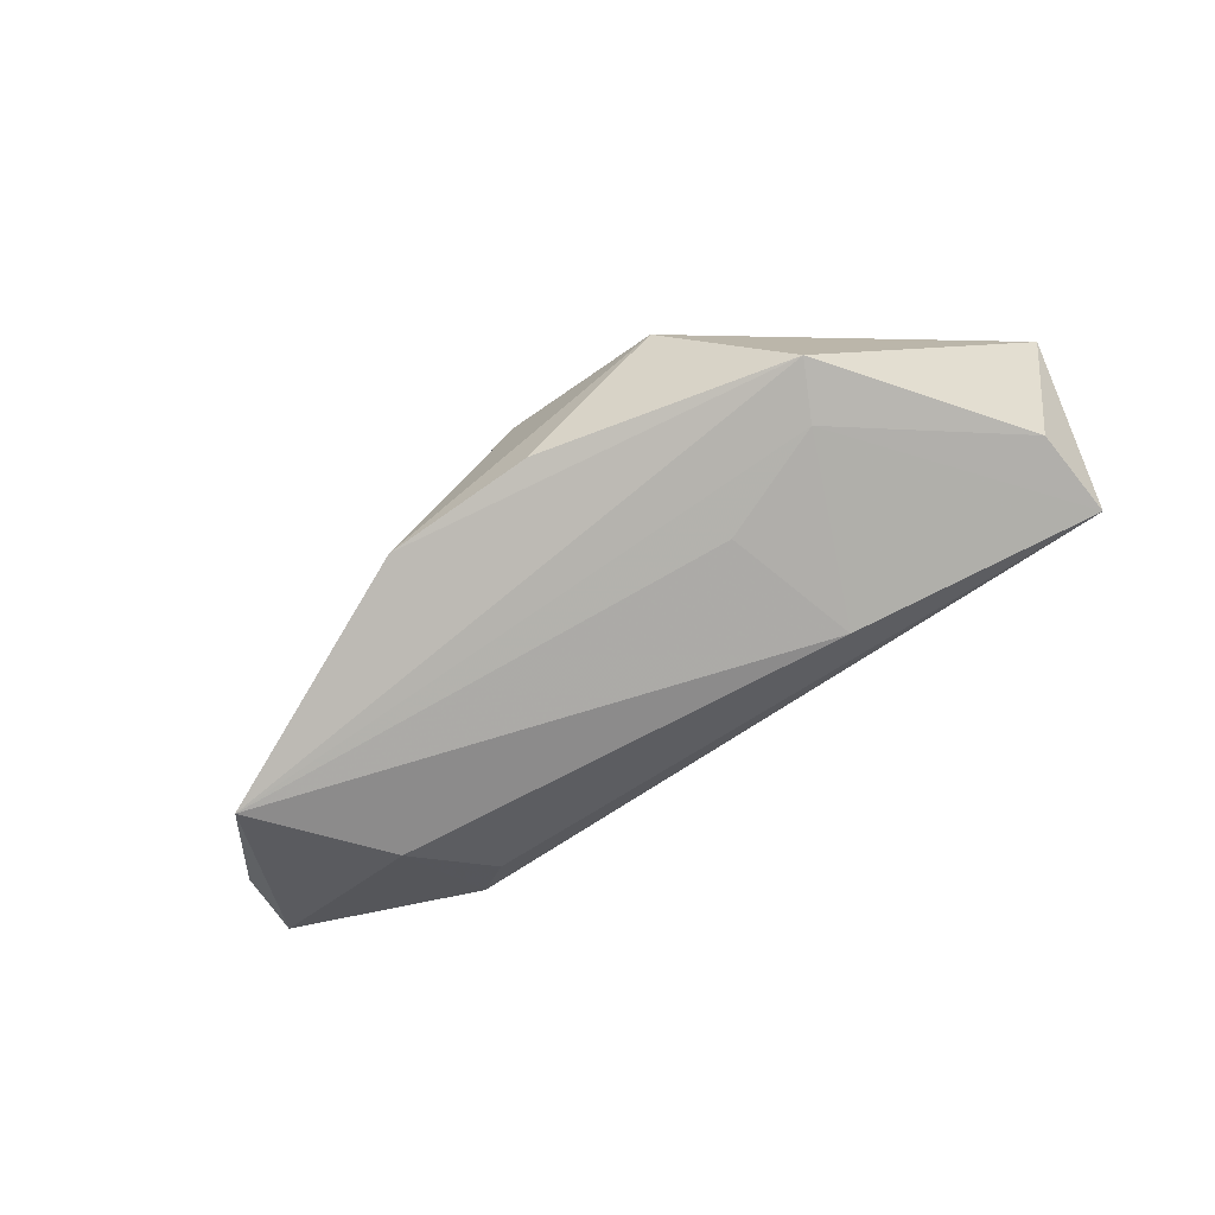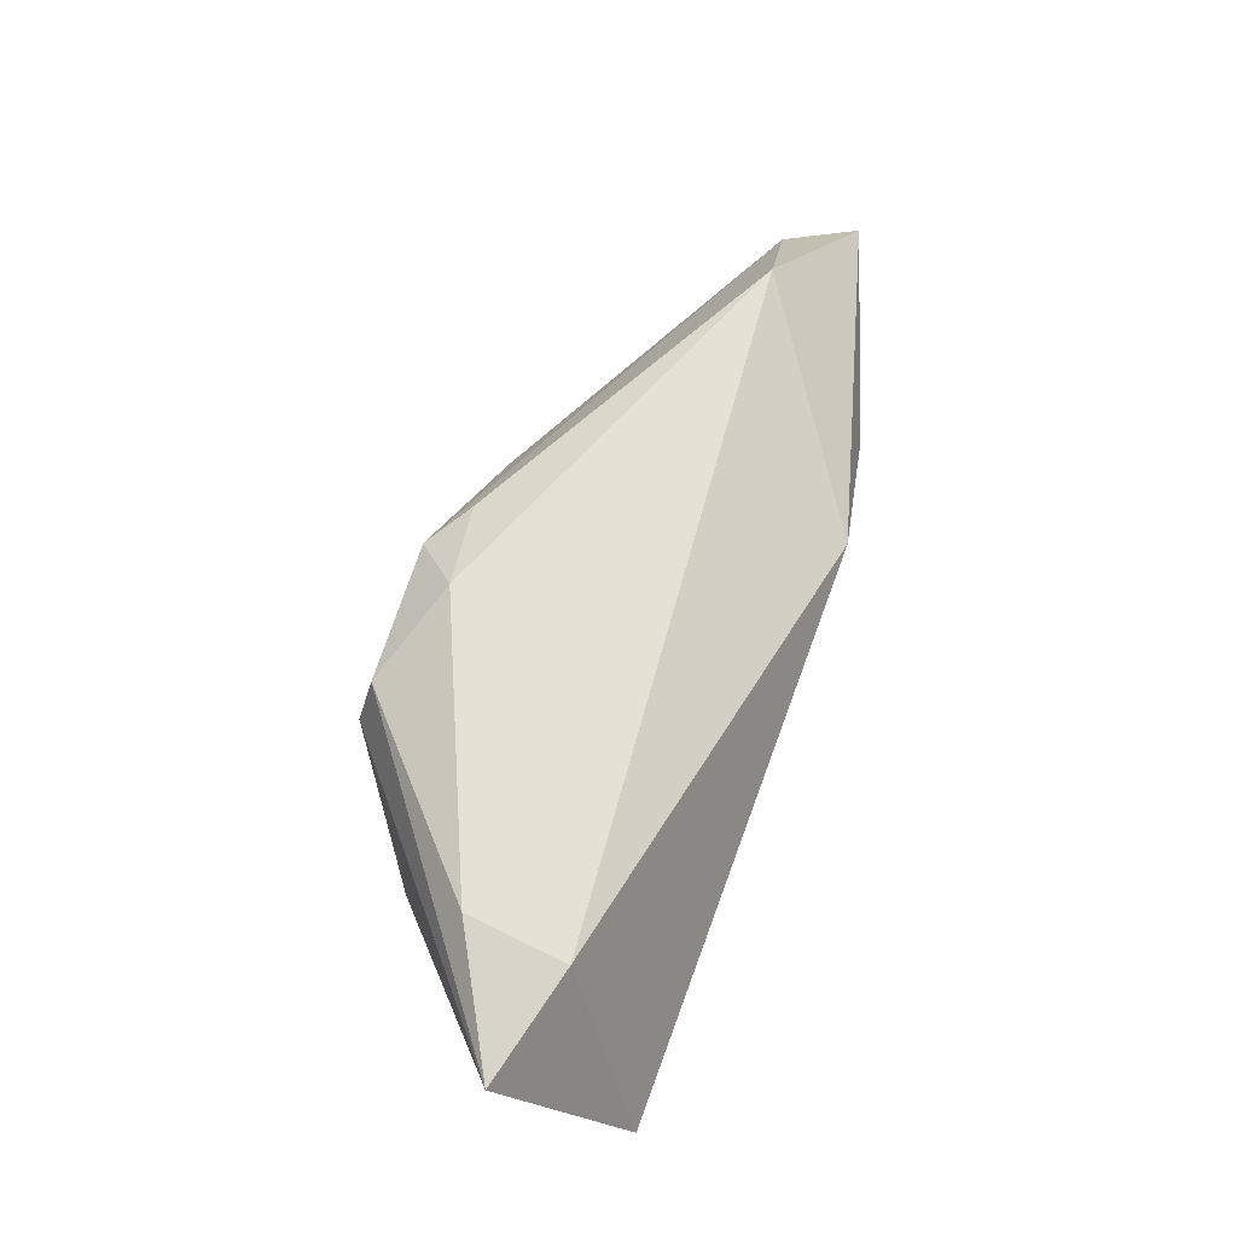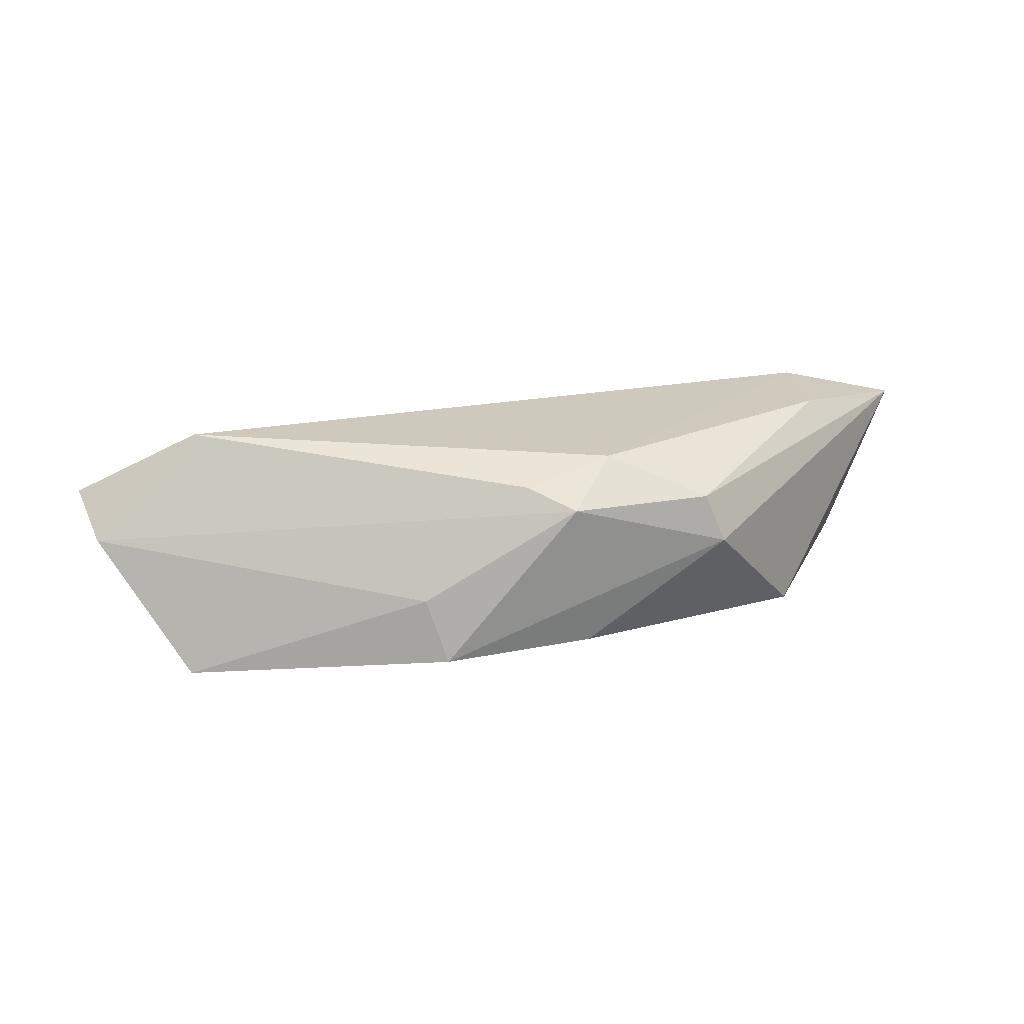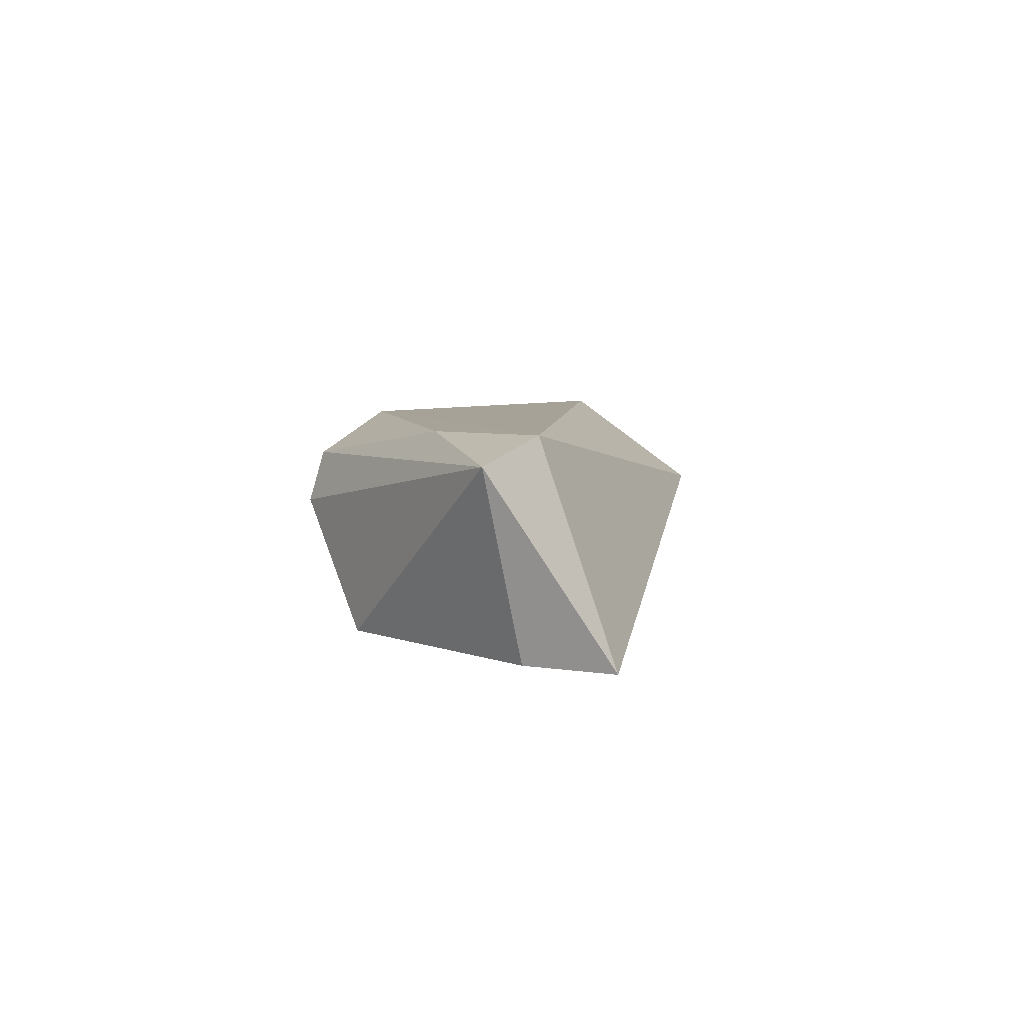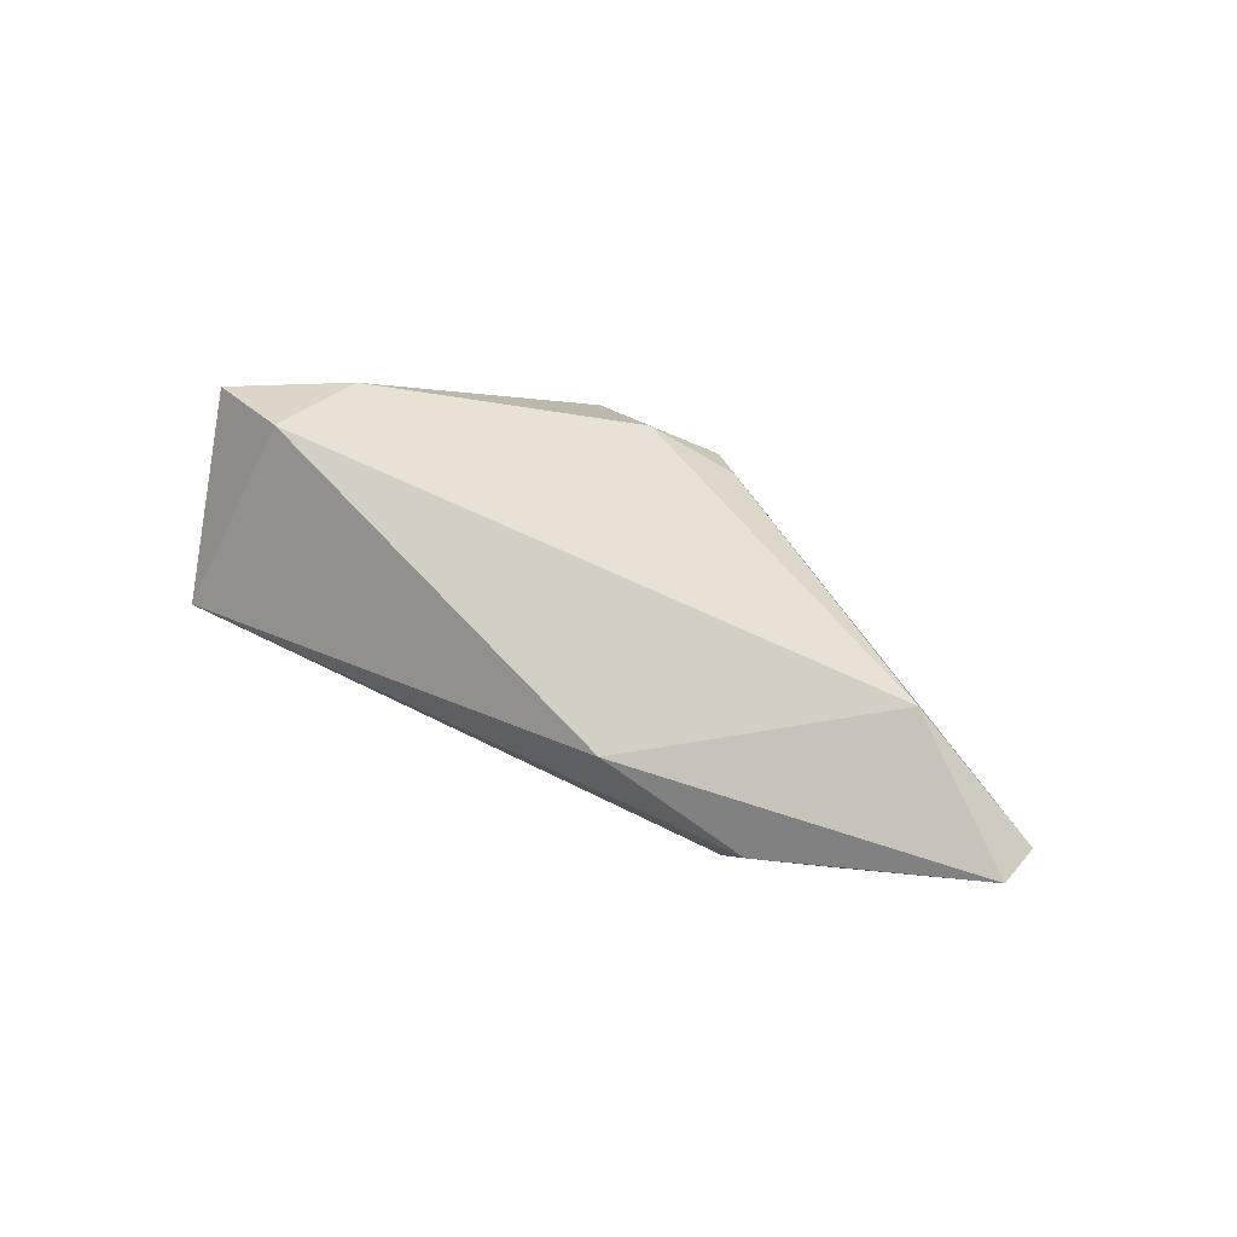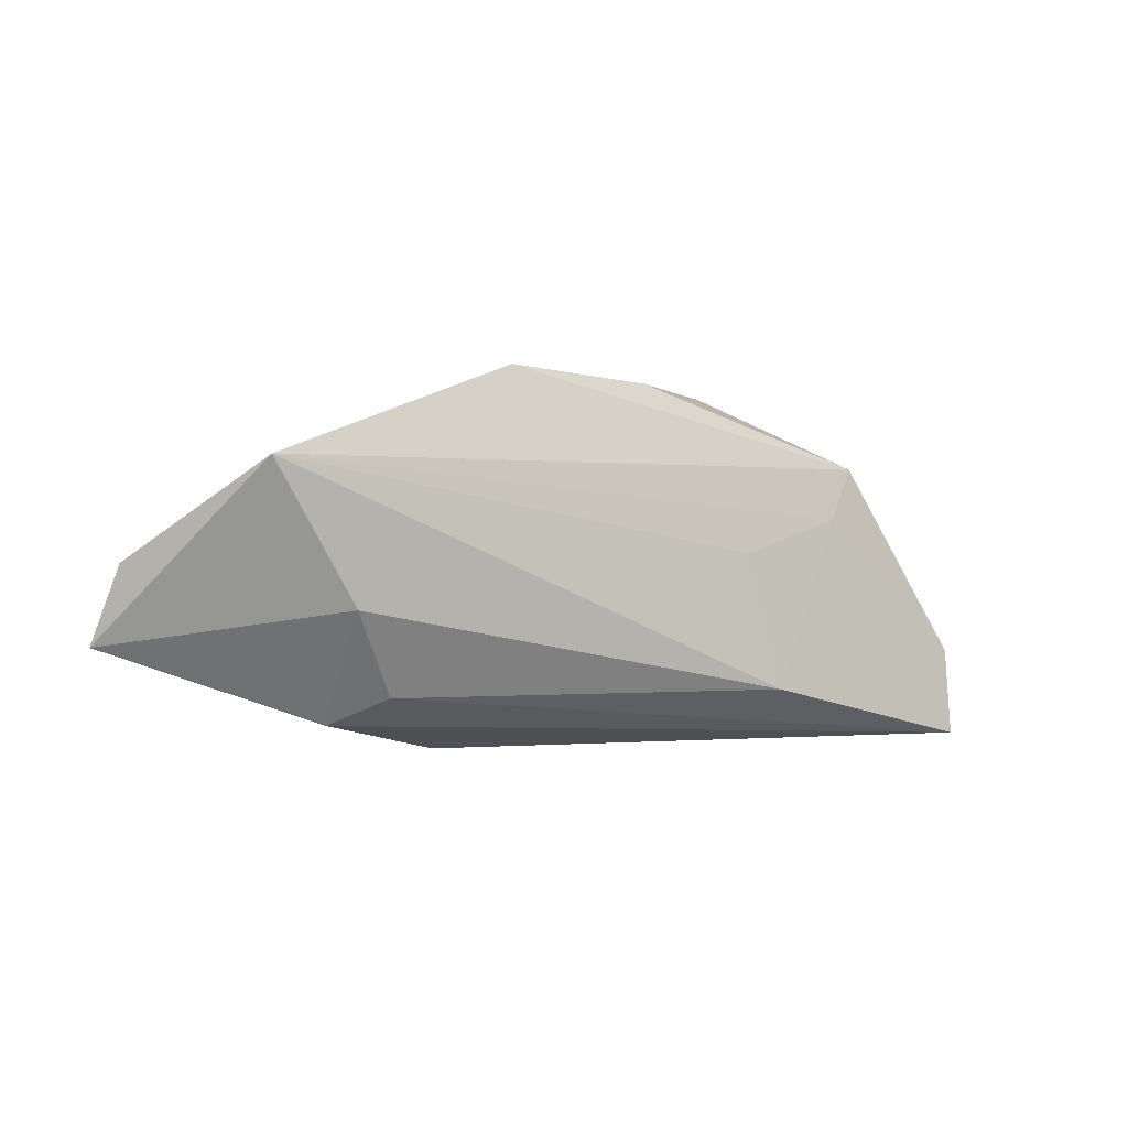
<metadata>
{"format":"obj","ext":"obj","renderer":"f3d","projection":"perspective","resolution":1024,"background":"white","views":[{"elev":-73.0,"azim":-142.7,"up":"+Z"},{"elev":63.9,"azim":-70.0,"up":"+Z"},{"elev":24.5,"azim":166.5,"up":"+Z"},{"elev":5.4,"azim":-79.9,"up":"+Z"},{"elev":40.3,"azim":40.2,"up":"+Z"},{"elev":-2.9,"azim":146.4,"up":"+Y"}]}
</metadata>
<code>
v 0.03276 -0.01618 -0.007447
v -0.006464 0.01817 0.01557
v 0.02006 -0.02273 0.004901
v -0.01624 0.002179 -0.01381
v 0.03983 -0.006023 -0.01266
v -0.00257 0.02363 -0.009537
v -0.0002992 0.02445 0.01063
v 0.05174 0.01108 -0.01471
v -0.05216 -0.01014 -0.01233
v -0.01902 0.02327 0.0104
v -0.0439 -0.01076 0.01423
v -0.04243 0.002316 0.01455
v 0.02003 0.02189 -0.001829
v -0.02062 -0.01535 -0.01471
v 0.04816 -0.003099 0.01548
v 0.01757 0.02445 -0.01011
v -0.0354 0.01423 -0.01152
v 0.06486 -0.01027 0.005478
v 0.005429 0.02007 0.0128
v 0.06284 -0.0006452 0.001646
v -0.05889 -0.006738 0.01139
v -0.05247 -0.02151 -0.01298
v -0.02154 0.02445 0.00404
v -0.03142 0.007203 -0.01269
v 0.03824 -0.01943 -0.001513
f 21 22 11
f 22 3 11
f 18 8 20
f 13 20 8
f 9 22 21
f 21 17 9
f 21 11 12
f 12 11 2
f 6 17 23
f 23 17 21
f 14 1 22
f 2 11 15
f 18 20 15
f 15 3 18
f 15 11 3
f 18 3 25
f 25 3 22
f 22 1 25
f 5 8 18
f 18 25 5
f 5 25 1
f 5 14 8
f 1 14 5
f 16 13 8
f 16 17 6
f 8 17 16
f 6 23 16
f 10 12 2
f 21 12 10
f 10 23 21
f 8 14 4
f 19 15 20
f 2 15 19
f 7 16 23
f 23 10 7
f 13 16 7
f 7 10 2
f 2 19 7
f 20 13 7
f 7 19 20
f 24 17 8
f 8 4 24
f 24 9 17
f 24 4 14
f 22 9 24
f 24 14 22

</code>
